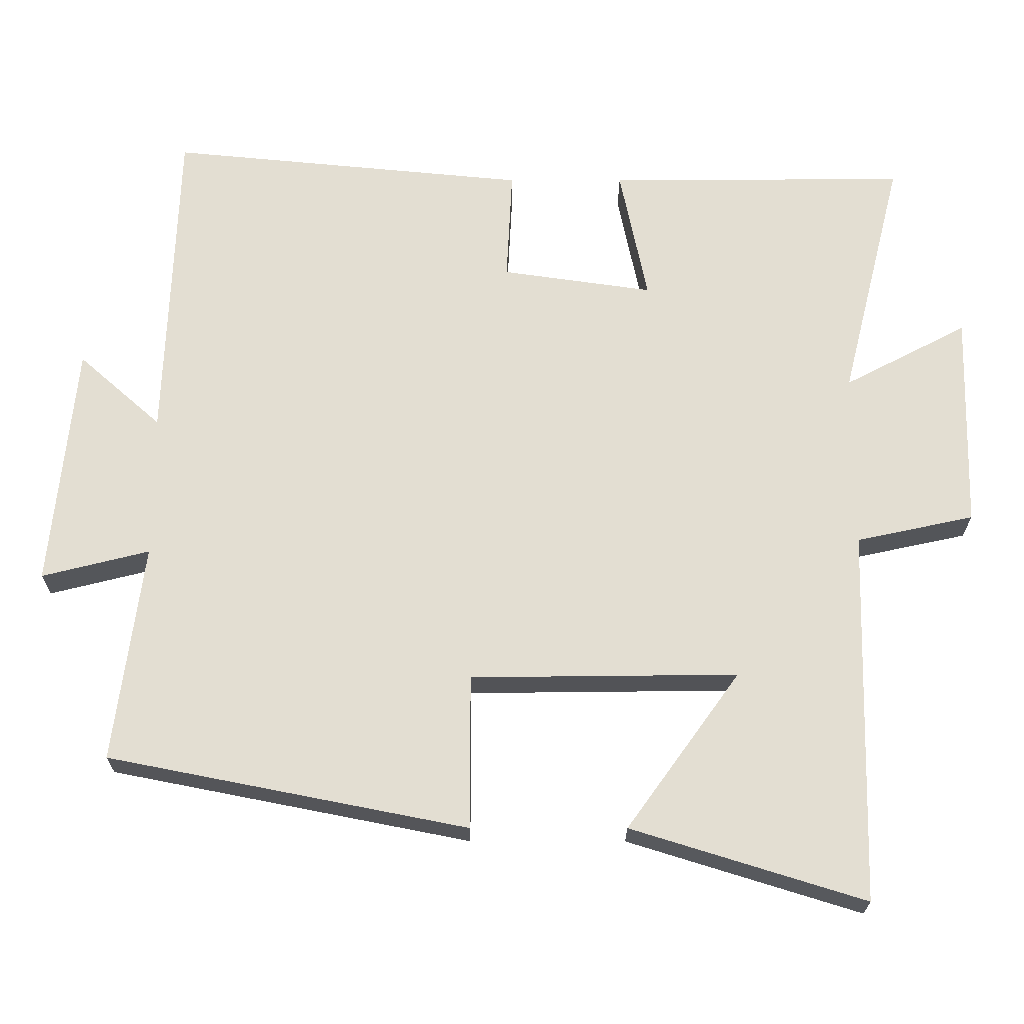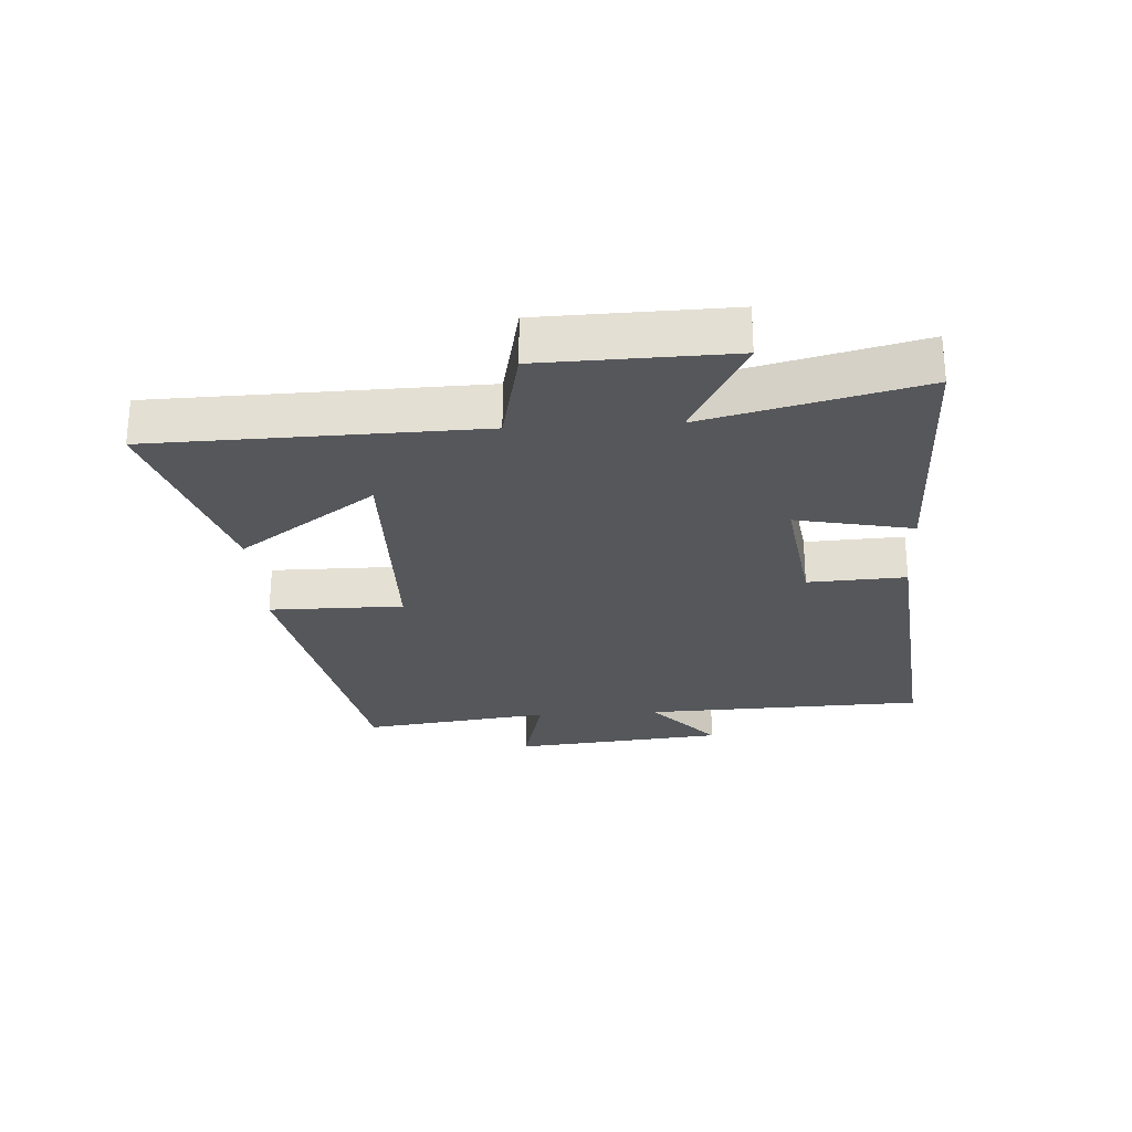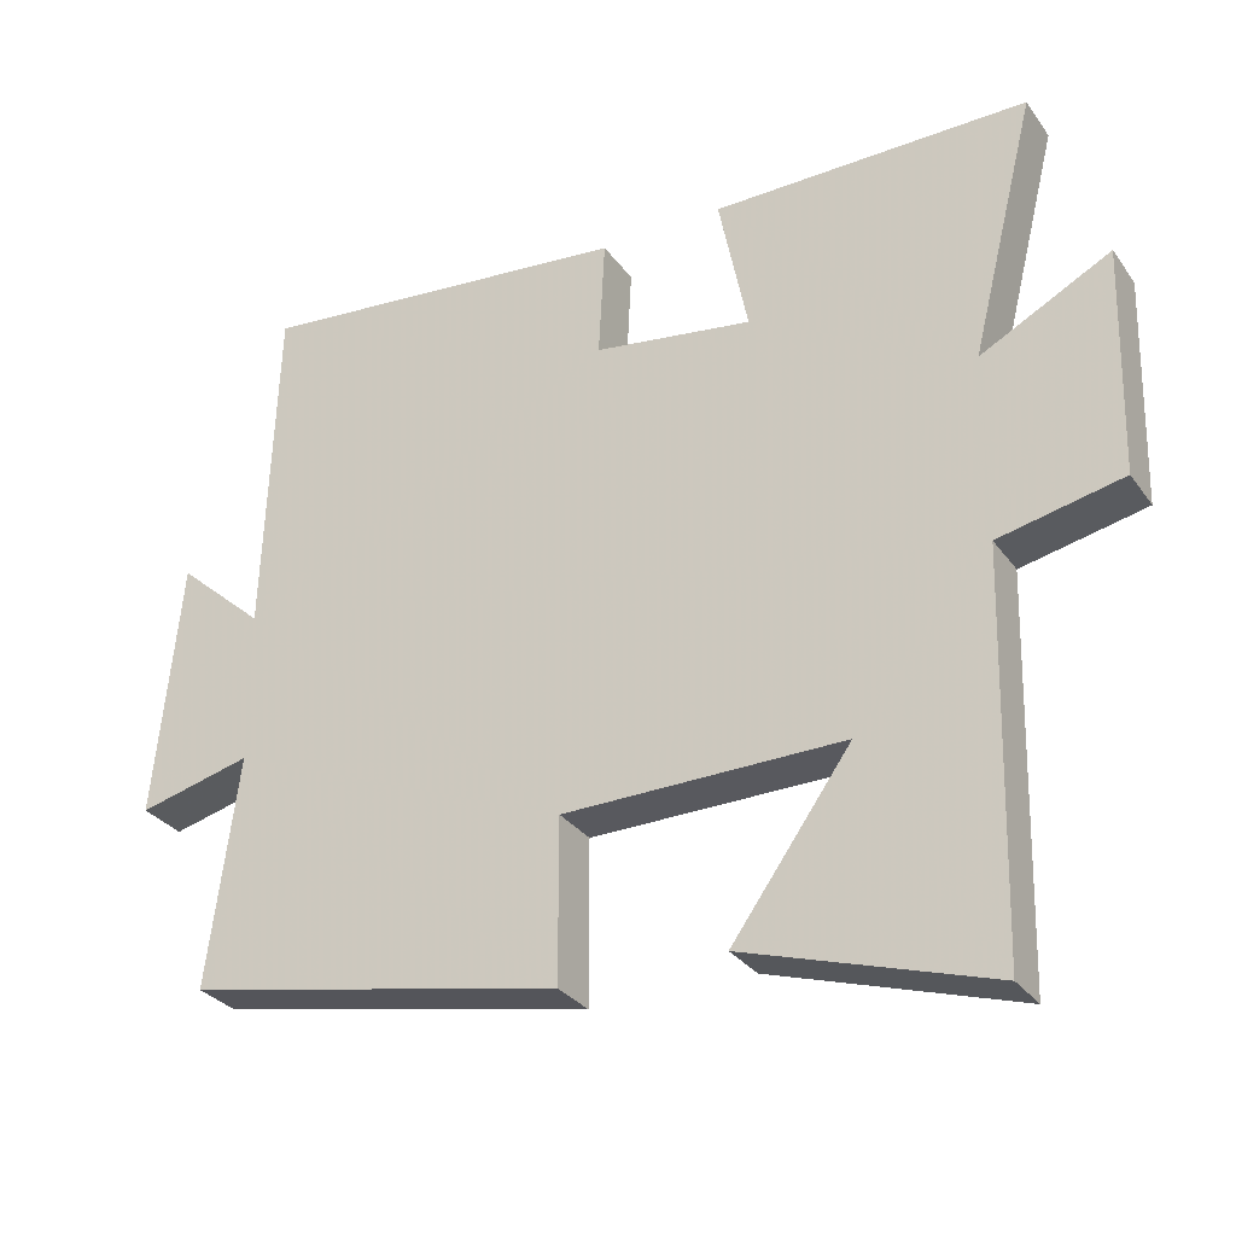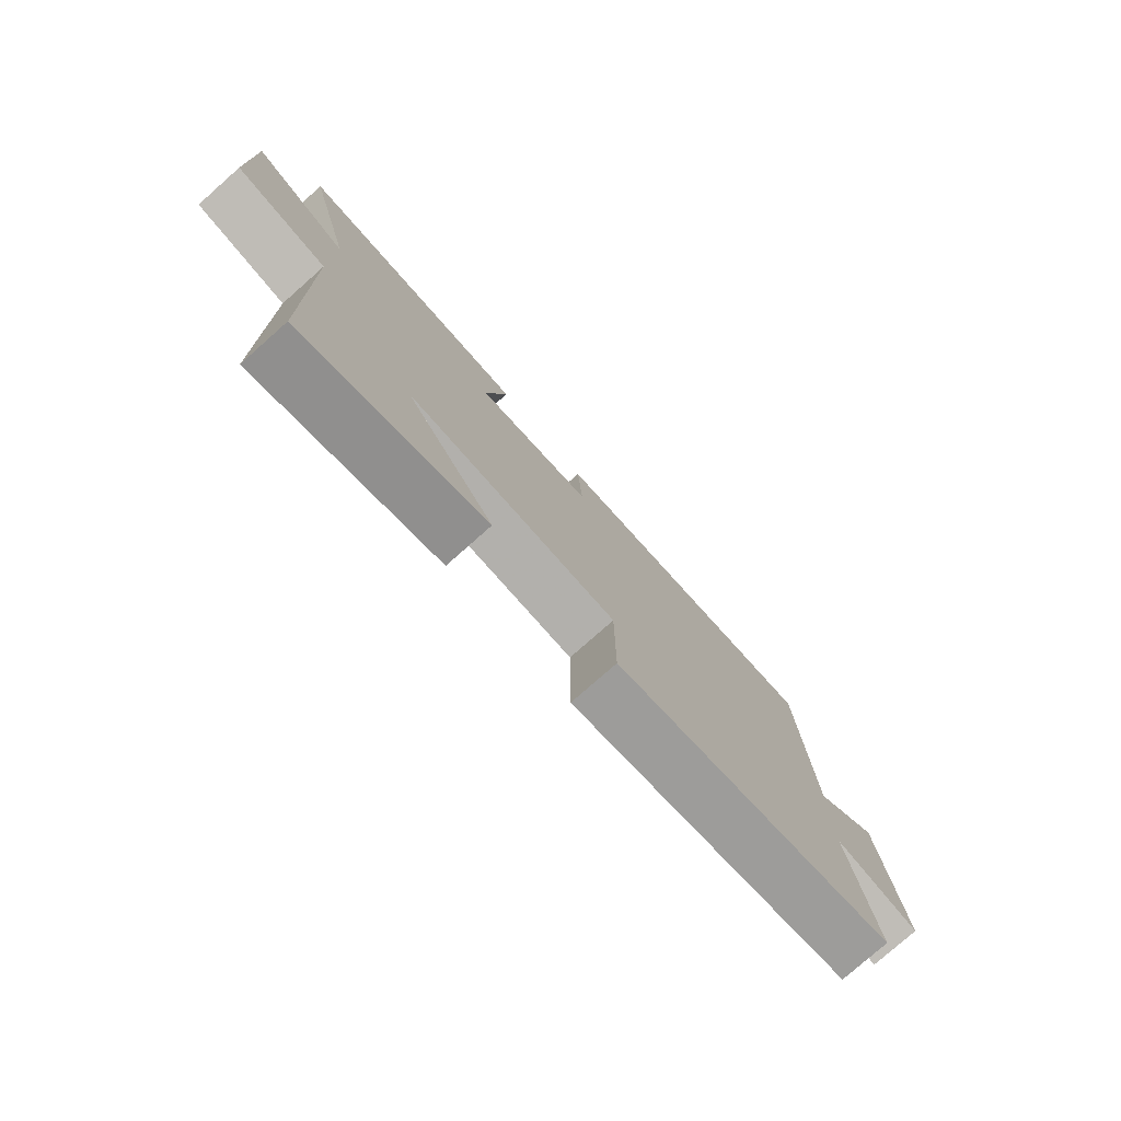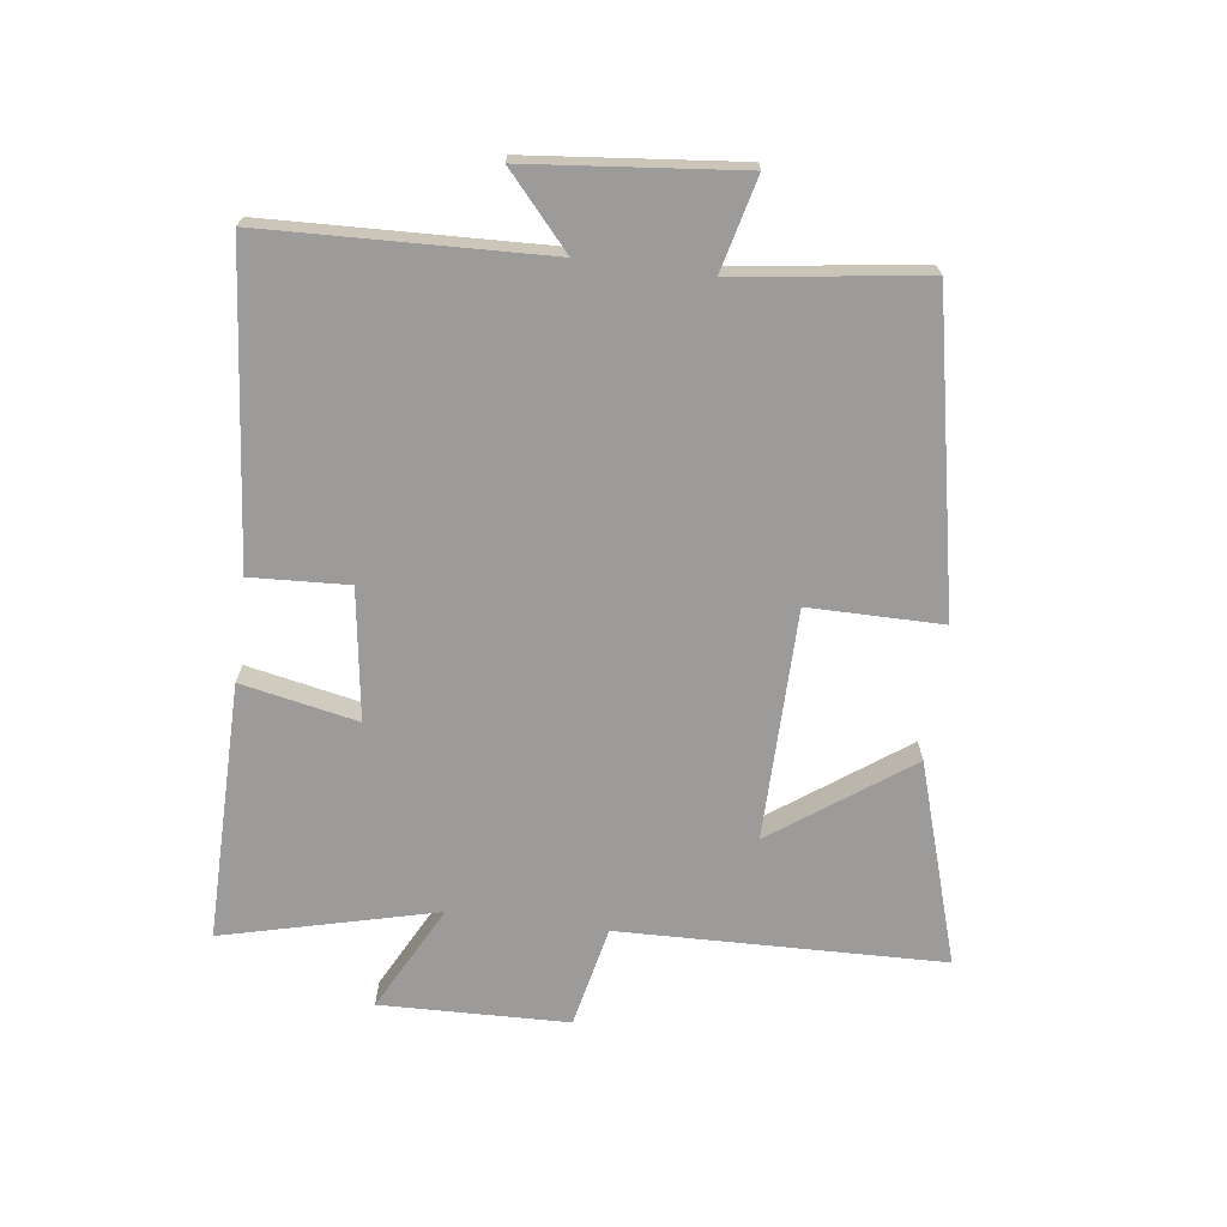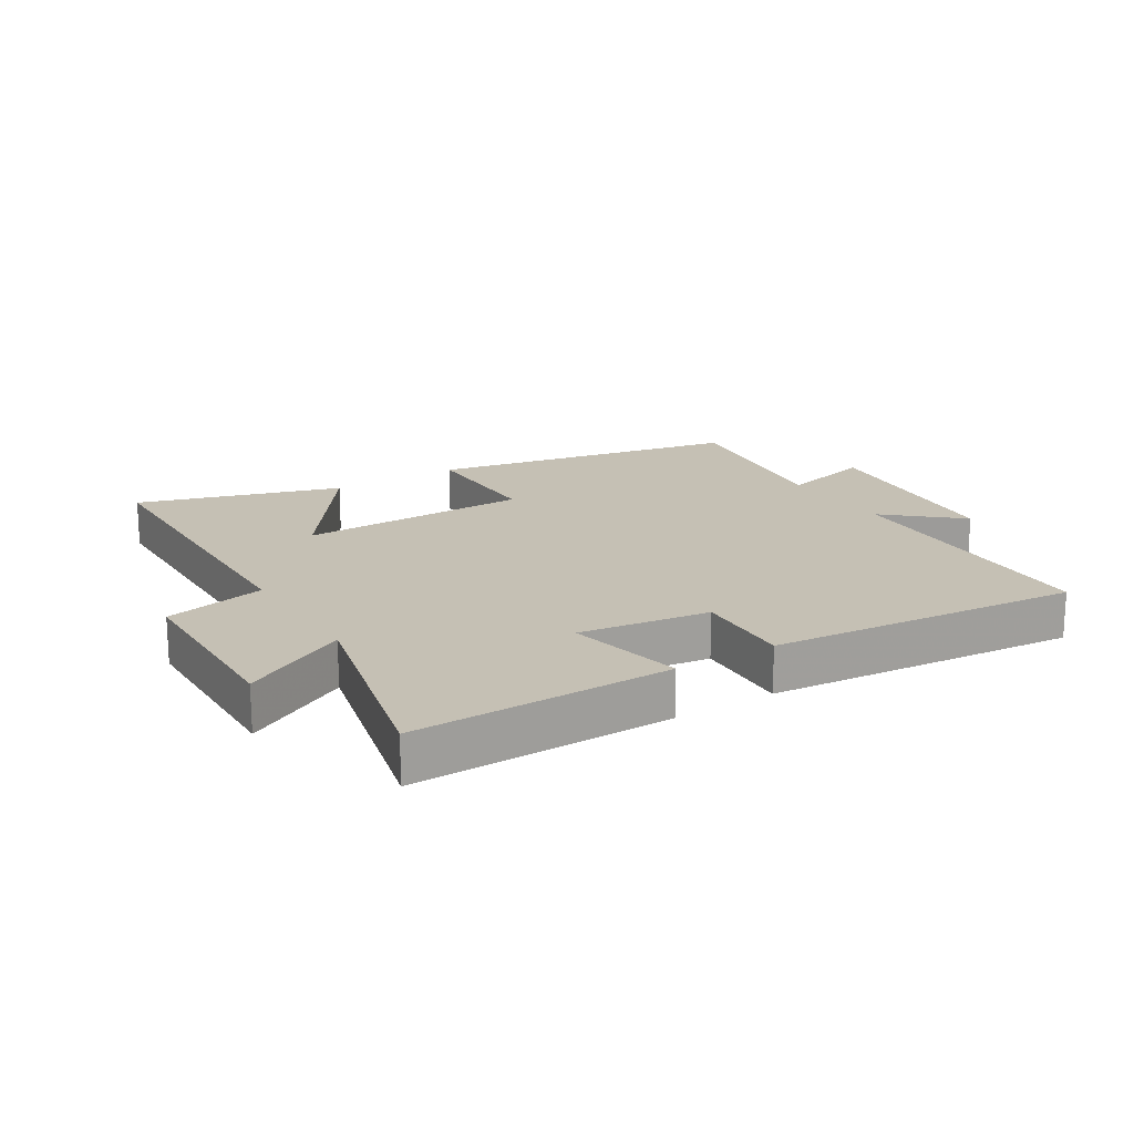
<metadata>
{"format":"obj","ext":"obj","renderer":"f3d","projection":"perspective","resolution":1024,"background":"white","views":[{"elev":-22.5,"azim":179.9,"up":"+Z"},{"elev":-26.6,"azim":-86.6,"up":"+Y"},{"elev":-30.1,"azim":-151.0,"up":"+Z"},{"elev":-78.2,"azim":-48.5,"up":"+Z"},{"elev":-69.7,"azim":82.6,"up":"+Y"},{"elev":18.3,"azim":-32.2,"up":"+Y"}]}
</metadata>
<code>
v 0.484 0.07 0.548
v 0.5 0.07 0.099
v 0.614 0.07 0.2
v 0.648 0.07 -0.138
v 0.5 0.07 -0.101
v 0.54 0.07 -0.402
v 0.046 0.07 -0.5
v 0.046 0.07 -0.287
v -0.322 0.07 -0.283
v -0.166 0.07 -0.5
v -0.487 0.07 -0.6
v -0.5 0.07 -0.083
v -0.662 0.07 -0.048
v -0.67 0.07 0.252
v -0.5 0.07 0.163
v -0.585 0.07 0.503
v -0.173 0.07 0.5
v -0.211 0.07 0.314
v -0.003 0.07 0.344
v -0.011 0.07 0.5
v 0.484 0 0.548
v 0.5 0 0.099
v 0.614 0 0.2
v 0.648 0 -0.138
v 0.5 0 -0.101
v 0.54 0 -0.402
v 0.046 0 -0.5
v 0.046 0 -0.287
v -0.322 0 -0.283
v -0.166 0 -0.5
v -0.487 0 -0.6
v -0.5 0 -0.083
v -0.662 0 -0.048
v -0.67 0 0.252
v -0.5 0 0.163
v -0.585 0 0.503
v -0.173 0 0.5
v -0.211 0 0.314
v -0.003 0 0.344
v -0.011 0 0.5
f 19 20 1 2
f 18 19 2
f 15 16 17 18
f 15 18 2
f 12 13 14 15
f 12 15 2
f 9 10 11 12
f 8 9 12 2
f 5 6 7 8
f 5 8 2
f 2 3 4 5
f 22 21 40 39
f 22 39 38
f 38 37 36 35
f 22 38 35
f 35 34 33 32
f 22 35 32
f 32 31 30 29
f 22 32 29 28
f 28 27 26 25
f 22 28 25
f 25 24 23 22
f 1 21 22 2
f 2 22 23 3
f 3 23 24 4
f 4 24 25 5
f 5 25 26 6
f 6 26 27 7
f 7 27 28 8
f 8 28 29 9
f 9 29 30 10
f 10 30 31 11
f 11 31 32 12
f 12 32 33 13
f 13 33 34 14
f 14 34 35 15
f 15 35 36 16
f 16 36 37 17
f 17 37 38 18
f 18 38 39 19
f 19 39 40 20
f 20 40 21 1

</code>
